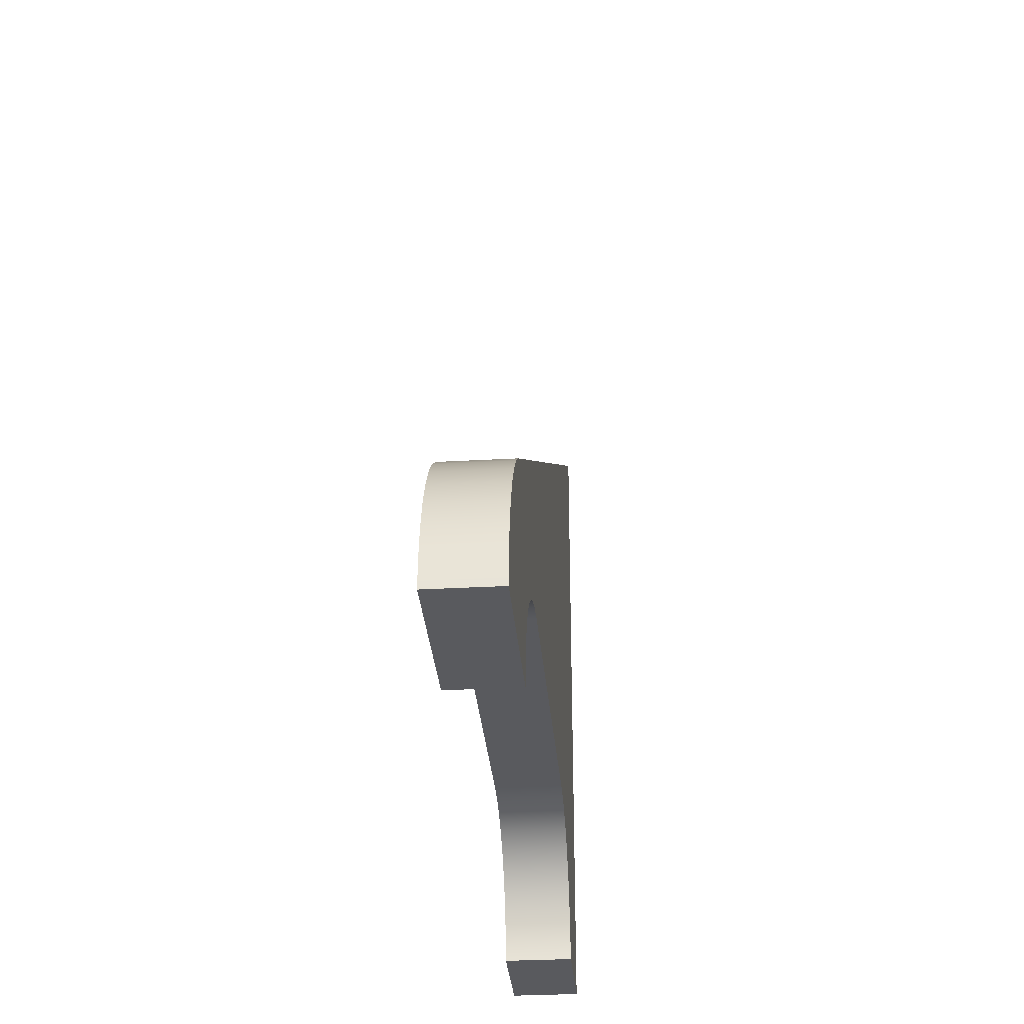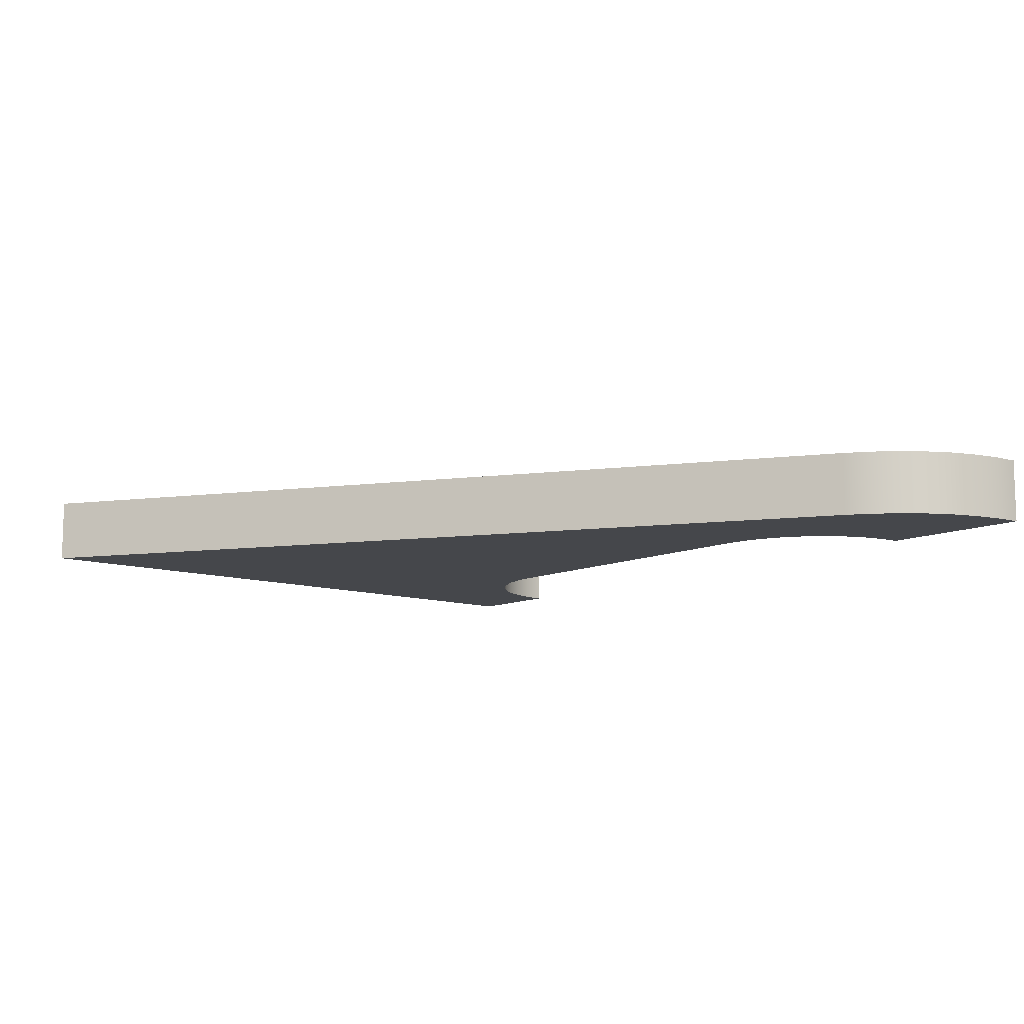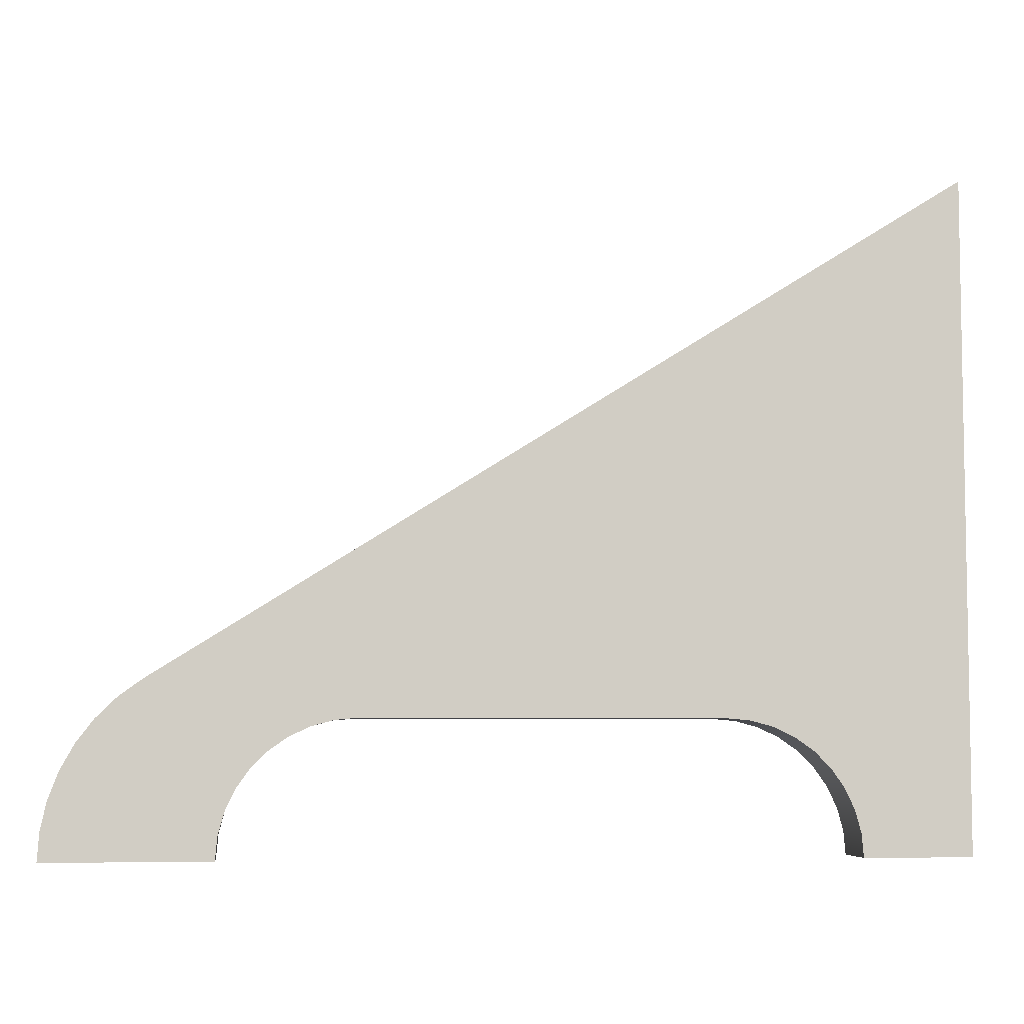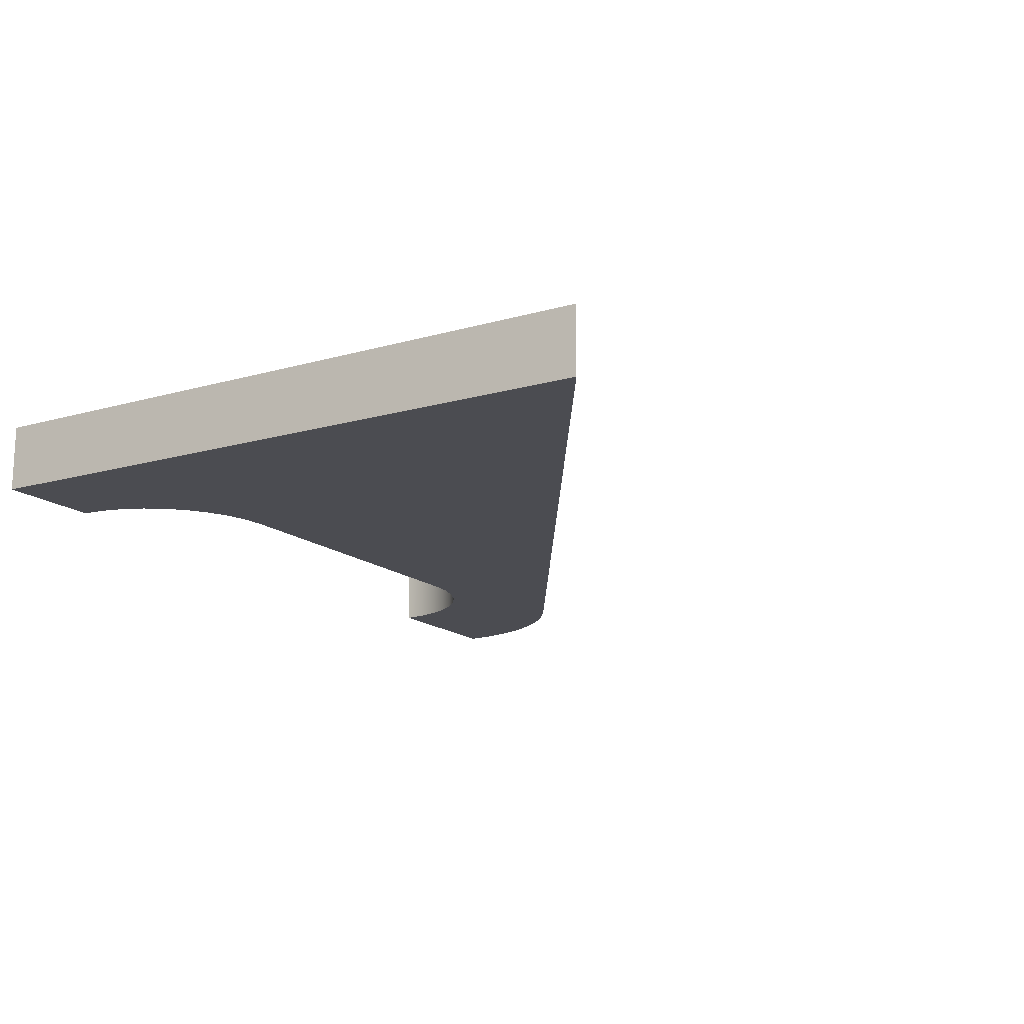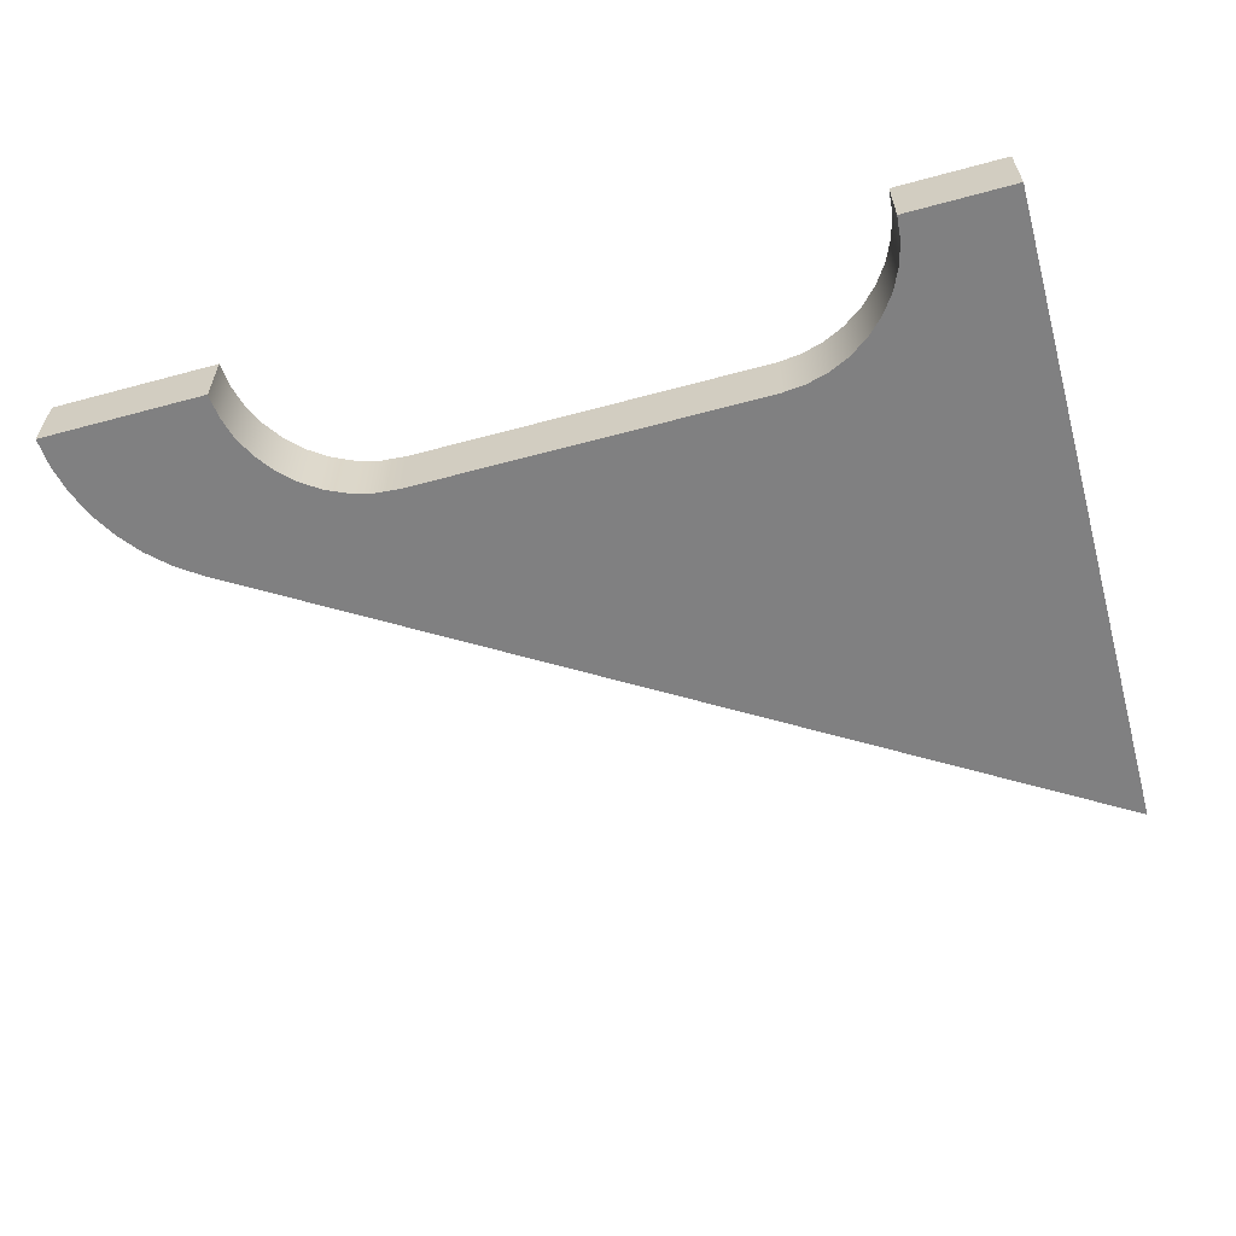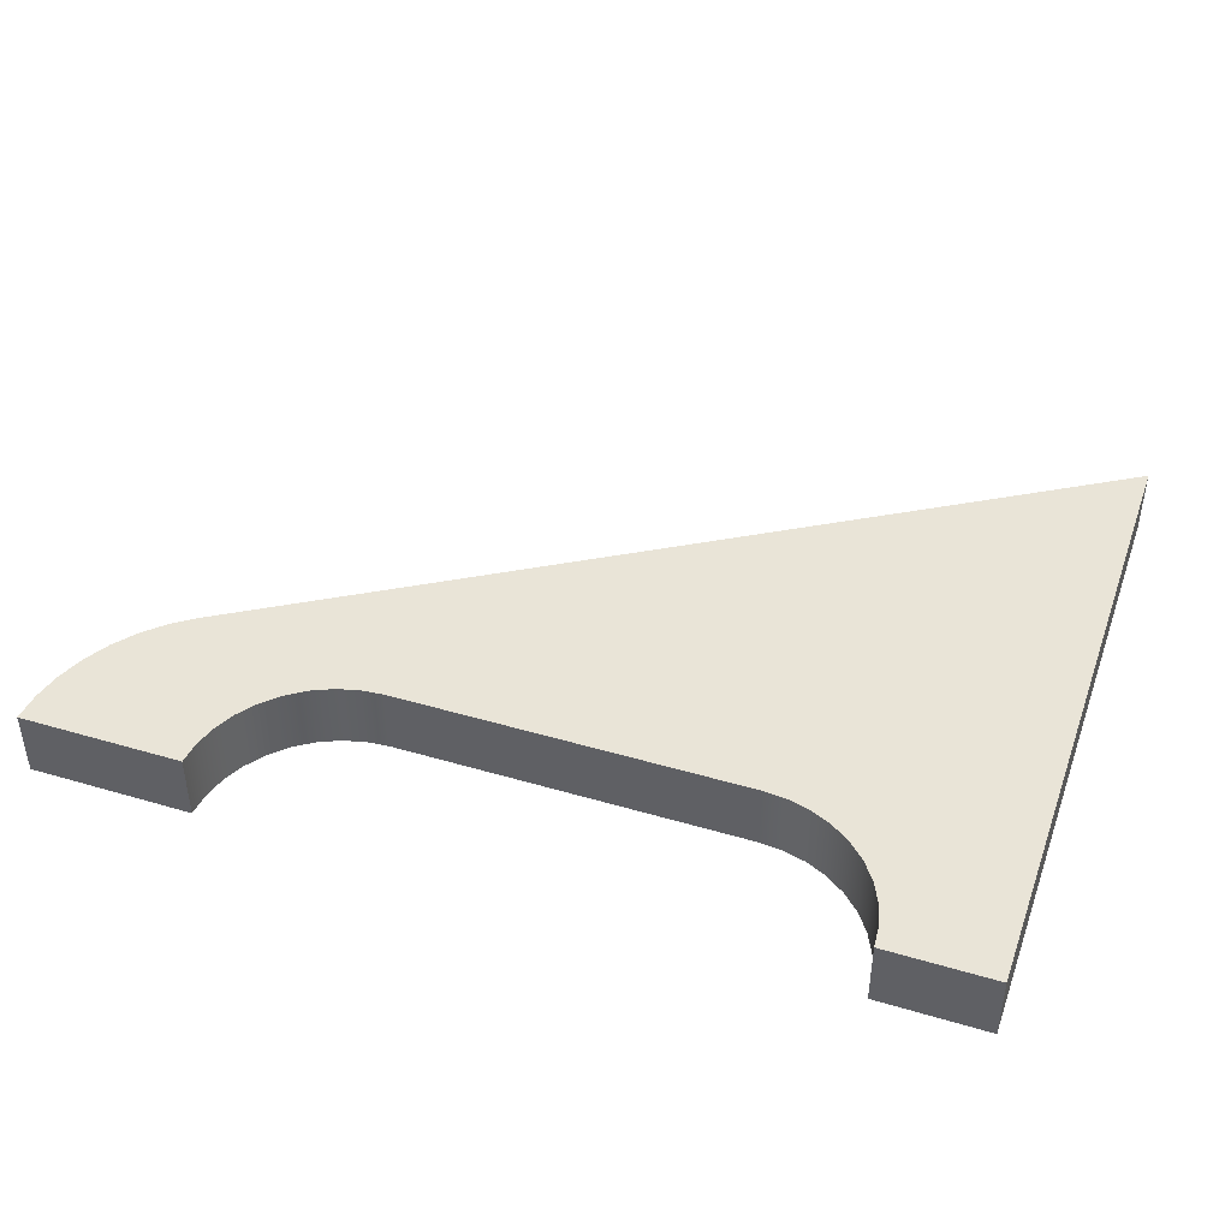
<metadata>
{"format":"obj","ext":"obj","renderer":"f3d","projection":"perspective","resolution":1024,"background":"white","views":[{"elev":-31.3,"azim":94.6,"up":"+Z"},{"elev":-10.6,"azim":49.8,"up":"+Y"},{"elev":-6.0,"azim":173.4,"up":"+Z"},{"elev":-15.5,"azim":-58.8,"up":"+Y"},{"elev":-60.0,"azim":-164.5,"up":"+Y"},{"elev":43.0,"azim":-160.7,"up":"+Y"}]}
</metadata>
<code>
v 0.3233 0 -1.999
v 0 0 -1.999
v 0 0.2 -1.999
v 0.3233 0.2 -1.999
v 0.7233 0 -1.599
v 0.6538 0 -1.605
v 0.5865 0 -1.623
v 0.5233 0 -1.653
v 0.4662 0 -1.693
v 0.4169 0 -1.742
v 0.3769 0 -1.799
v 0.3474 0 -1.862
v 0.3294 0 -1.93
v 0.3233 0 -1.999
v 0.3233 0.2 -1.999
v 0.3294 0.2 -1.93
v 0.3474 0.2 -1.862
v 0.3769 0.2 -1.799
v 0.4169 0.2 -1.742
v 0.4662 0.2 -1.693
v 0.5233 0.2 -1.653
v 0.5865 0.2 -1.623
v 0.6538 0.2 -1.605
v 0.7233 0.2 -1.599
v 1.776 0 -1.599
v 0.7233 0 -1.599
v 0.7233 0.2 -1.599
v 1.776 0.2 -1.599
v 2.176 0 -1.999
v 2.17 0 -1.93
v 2.152 0 -1.862
v 2.123 0 -1.799
v 2.083 0 -1.742
v 2.033 0 -1.693
v 1.976 0 -1.653
v 1.913 0 -1.623
v 1.846 0 -1.605
v 1.776 0 -1.599
v 1.776 0.2 -1.599
v 1.846 0.2 -1.605
v 1.913 0.2 -1.623
v 1.976 0.2 -1.653
v 2.033 0.2 -1.693
v 2.083 0.2 -1.742
v 2.123 0.2 -1.799
v 2.152 0.2 -1.862
v 2.17 0.2 -1.93
v 2.176 0.2 -1.999
v 2.664 0 -1.999
v 2.176 0 -1.999
v 2.176 0.2 -1.999
v 2.664 0.2 -1.999
v 2.382 0 -1.491
v 2.452 0 -1.542
v 2.514 0 -1.602
v 2.566 0 -1.671
v 2.608 0 -1.747
v 2.639 0 -1.828
v 2.658 0 -1.913
v 2.664 0 -1.999
v 2.664 0.2 -1.999
v 2.658 0.2 -1.913
v 2.639 0.2 -1.828
v 2.608 0.2 -1.747
v 2.566 0.2 -1.671
v 2.514 0.2 -1.602
v 2.452 0.2 -1.542
v 2.382 0.2 -1.491
v 0 0 0
v 2.382 0 -1.491
v 2.382 0.2 -1.491
v 0 0.2 0
v 0 0 -1.999
v 0 0 0
v 0 0.2 0
v 0 0.2 -1.999
v 0 0.2 -1.999
v 0 0.2 0
v 2.382 0.2 -1.491
v 2.452 0.2 -1.542
v 2.514 0.2 -1.602
v 2.566 0.2 -1.671
v 2.608 0.2 -1.747
v 2.639 0.2 -1.828
v 2.658 0.2 -1.913
v 2.664 0.2 -1.999
v 2.176 0.2 -1.999
v 2.17 0.2 -1.93
v 2.152 0.2 -1.862
v 2.123 0.2 -1.799
v 2.083 0.2 -1.742
v 2.033 0.2 -1.693
v 1.976 0.2 -1.653
v 1.913 0.2 -1.623
v 1.846 0.2 -1.605
v 1.776 0.2 -1.599
v 0.7233 0.2 -1.599
v 0.6538 0.2 -1.605
v 0.5865 0.2 -1.623
v 0.5233 0.2 -1.653
v 0.4662 0.2 -1.693
v 0.4169 0.2 -1.742
v 0.3769 0.2 -1.799
v 0.3474 0.2 -1.862
v 0.3294 0.2 -1.93
v 0.3233 0.2 -1.999
v 0 0 0
v 0 0 -1.999
v 0.3233 0 -1.999
v 0.3294 0 -1.93
v 0.3474 0 -1.862
v 0.3769 0 -1.799
v 0.4169 0 -1.742
v 0.4662 0 -1.693
v 0.5233 0 -1.653
v 0.5865 0 -1.623
v 0.6538 0 -1.605
v 0.7233 0 -1.599
v 1.776 0 -1.599
v 1.846 0 -1.605
v 1.913 0 -1.623
v 1.976 0 -1.653
v 2.033 0 -1.693
v 2.083 0 -1.742
v 2.123 0 -1.799
v 2.152 0 -1.862
v 2.17 0 -1.93
v 2.176 0 -1.999
v 2.664 0 -1.999
v 2.658 0 -1.913
v 2.639 0 -1.828
v 2.608 0 -1.747
v 2.566 0 -1.671
v 2.514 0 -1.602
v 2.452 0 -1.542
v 2.382 0 -1.491
g 06c61adc-e2cd-11ea-b514-54bf646e7e1f
f 1 2 4
f 4 2 3
g 06c9ea90-e2cd-11ea-a1e1-54bf646e7e1f
f 24 5 23
f 23 5 6
f 23 6 22
f 22 6 7
f 22 7 21
f 21 7 8
f 21 8 20
f 20 8 9
f 20 9 19
f 19 9 10
f 19 10 18
f 18 10 11
f 18 11 17
f 17 11 12
f 17 12 16
f 16 12 13
f 16 13 15
f 15 13 14
g 06cdba38-e2cd-11ea-87f3-54bf646e7e1f
f 25 26 28
f 28 26 27
g 06d1b0f6-e2cd-11ea-a55e-54bf646e7e1f
f 48 29 47
f 47 29 30
f 47 30 46
f 46 30 31
f 46 31 45
f 45 31 32
f 45 32 44
f 44 32 33
f 44 33 43
f 43 33 34
f 43 34 42
f 42 34 35
f 42 35 41
f 41 35 36
f 41 36 40
f 40 36 37
f 40 37 39
f 39 37 38
g 06d5809e-e2cd-11ea-b312-54bf646e7e1f
f 49 50 52
f 52 50 51
g 06da6162-e2cd-11ea-9ad1-54bf646e7e1f
f 68 53 67
f 67 53 54
f 67 54 66
f 66 54 55
f 66 55 65
f 65 55 56
f 65 56 64
f 64 56 57
f 64 57 63
f 63 57 58
f 63 58 62
f 62 58 59
f 62 59 61
f 61 59 60
g 06de7f46-e2cd-11ea-9c4a-54bf646e7e1f
f 69 70 72
f 72 70 71
g 06e29cd0-e2cd-11ea-b4c8-54bf646e7e1f
f 73 74 76
f 76 74 75
g 06e6e1ec-e2cd-11ea-807a-54bf646e7e1f
f 78 101 77
f 77 101 102
f 77 102 103
f 79 96 78
f 78 96 97
f 78 97 98
f 80 91 79
f 79 91 92
f 79 92 93
f 80 81 91
f 91 81 90
f 90 81 82
f 90 82 89
f 89 82 83
f 89 83 84
f 89 84 88
f 88 84 85
f 88 85 87
f 87 85 86
f 93 94 79
f 79 94 95
f 79 95 96
f 98 99 78
f 78 99 100
f 78 100 101
f 103 104 77
f 77 104 105
f 77 105 106
g 06eb2690-e2cd-11ea-a77b-54bf646e7e1f
f 108 114 107
f 107 114 115
f 107 115 116
f 109 110 108
f 108 110 111
f 108 111 112
f 112 113 108
f 108 113 114
f 116 117 107
f 107 117 118
f 107 118 119
f 107 119 136
f 136 119 120
f 136 120 121
f 121 122 136
f 136 122 123
f 136 123 124
f 125 134 124
f 124 134 135
f 124 135 136
f 134 125 133
f 133 125 126
f 133 126 132
f 132 126 131
f 131 126 127
f 131 127 130
f 130 127 128
f 130 128 129

</code>
